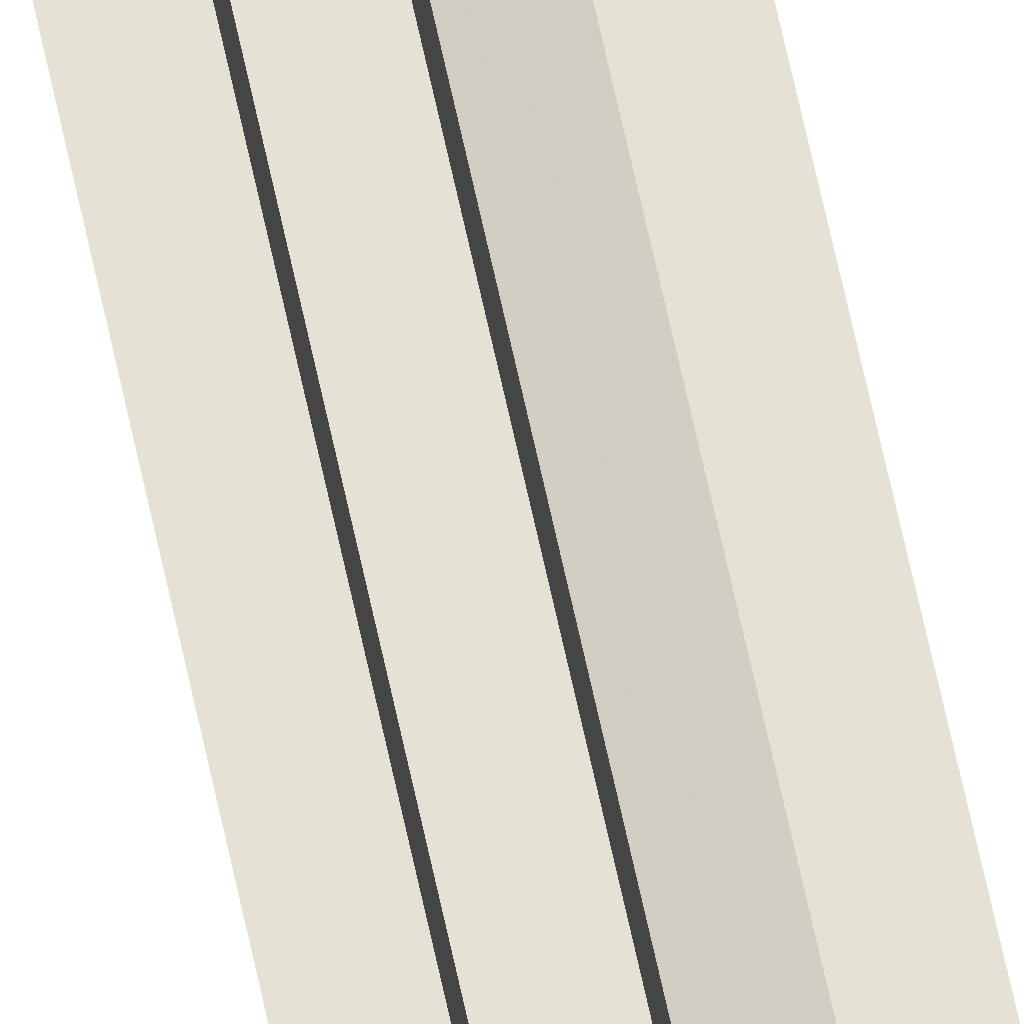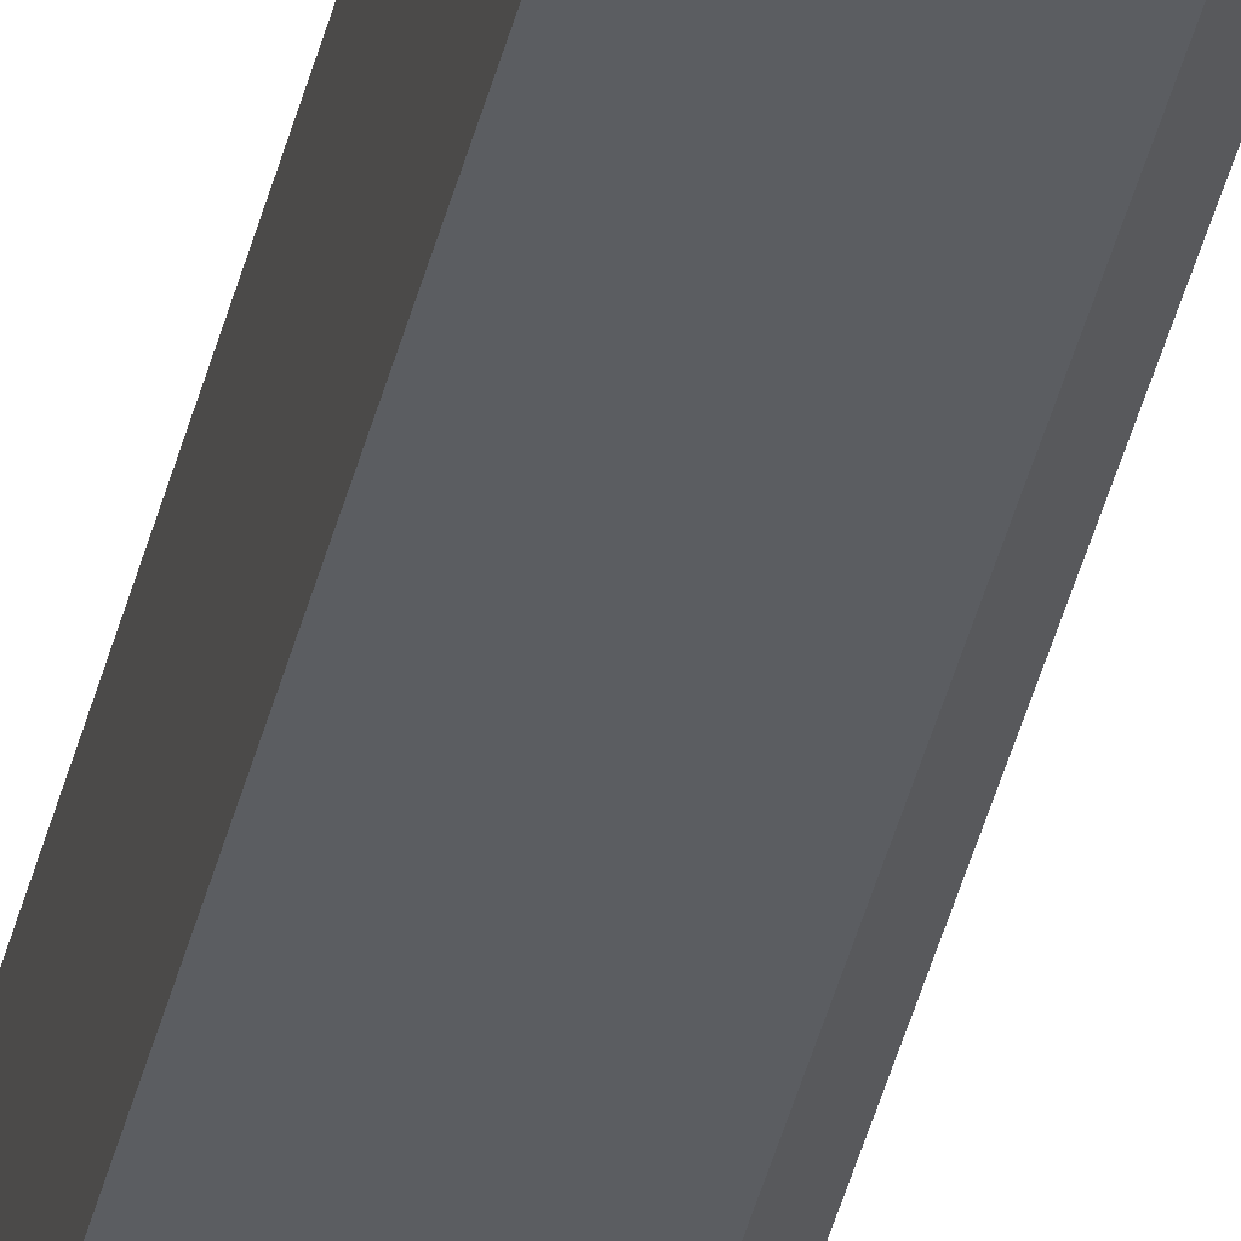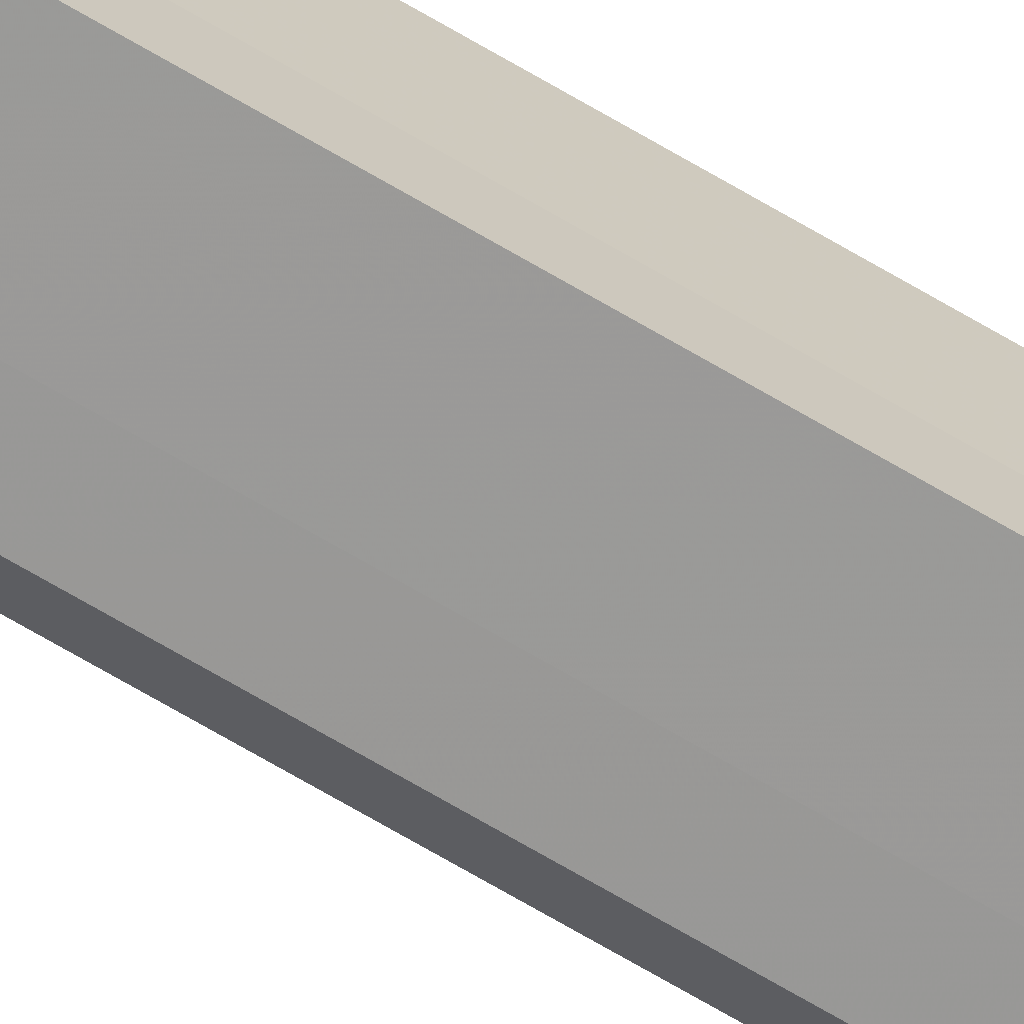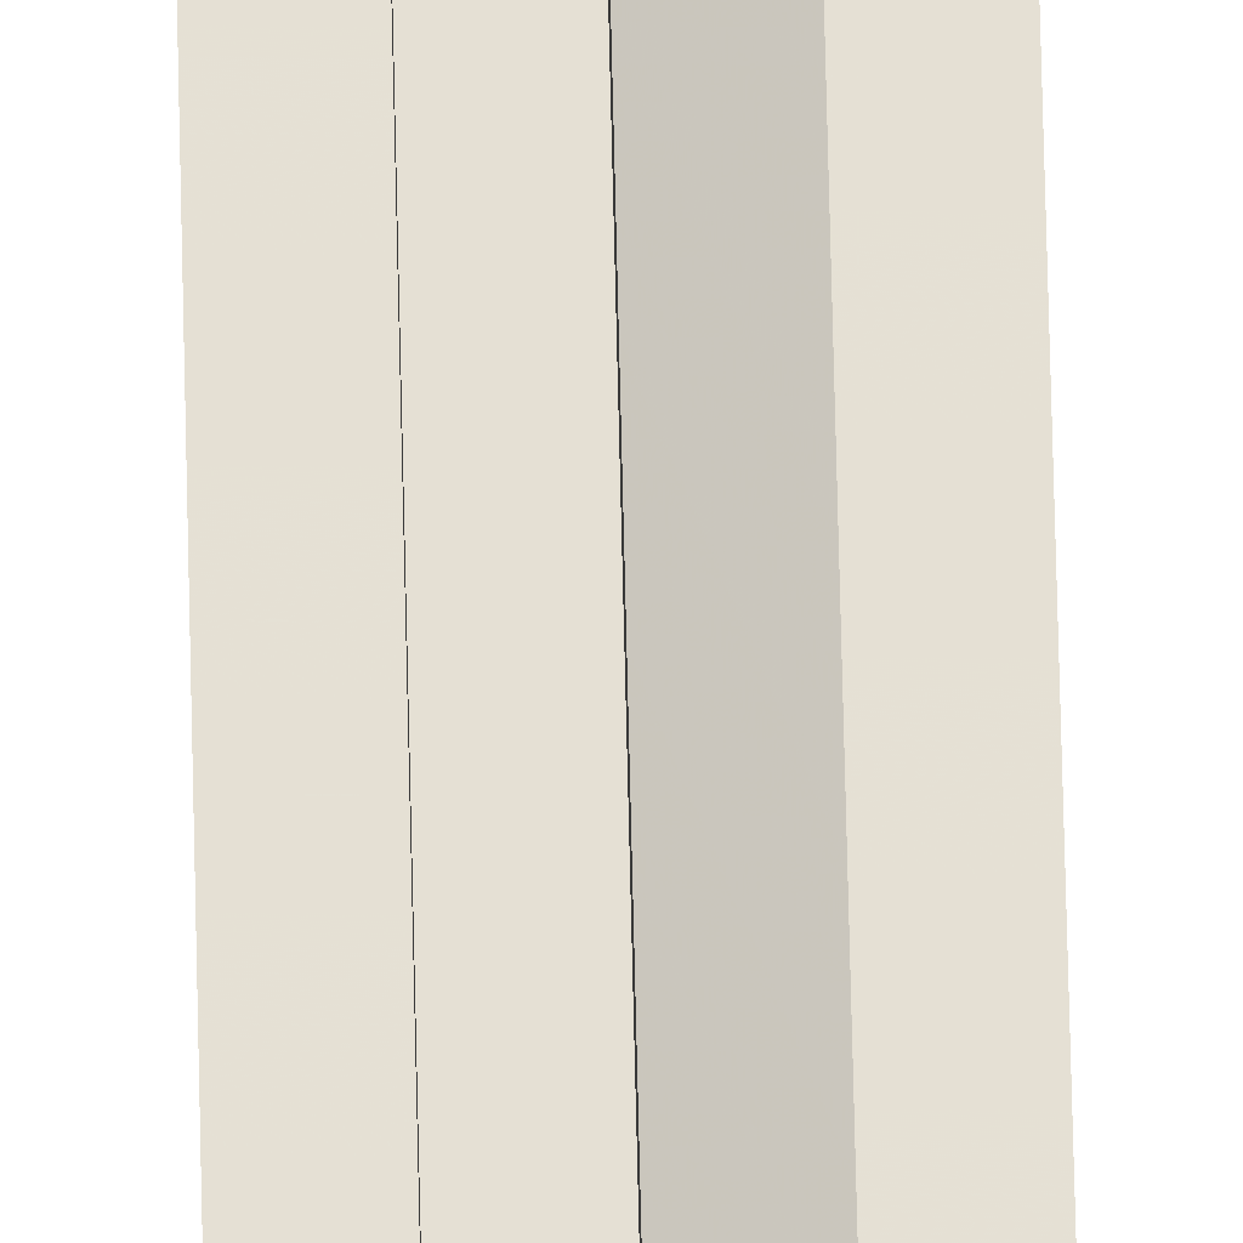
<metadata>
{"format":"obj","ext":"obj","renderer":"f3d","projection":"perspective","resolution":1024,"background":"white","views":[{"elev":64.7,"azim":-12.0,"up":"+Y"},{"elev":-35.5,"azim":168.1,"up":"+Y"},{"elev":-68.9,"azim":59.3,"up":"+Y"},{"elev":65.4,"azim":-1.3,"up":"+Y"}]}
</metadata>
<code>
o 2367
v 2246 1878 14
v 2246 1878 14
v 2246 1878 15.07
v 2246 1878 14
v 2246 1878 15.07
v 2246 1878 14
v 2246 1878 15.07
v 2246 1878 14
v 2246 1878 15.07
v 2246 1878 14
v 2246 1878 15.07
v 2246 1878 14
v 2246 1878 15.07
v 2246 1878 14
v 2246 1878 14
v 2246 1878 14
v 2246 1878 14
v 2246 1878 14
v 2246 1878 14
v 2246 1878 14
v 2246 1878 15.07
v 2246 1878 15.07
v 2246 1878 14
v 2246 1878 15.07
v 2246 1878 14
v 2246 1878 14
v 2246 1878 14
v 2246 1878 14
v 2246 1878 14
v 2246 1878 15.07
v 2246 1878 15.07
v 2246 1878 15.07
v 2246 1878 14
v 2246 1878 14
v 2246 1878 15.07
v 2246 1878 15.07
v 2246 1878 15.07
v 2246 1878 15.07
v 2246 1878 15.07
v 2246 1878 14
v 2246 1878 15.07
v 2246 1878 14
v 2246 1878 15.07
v 2246 1878 14
v 2246 1878 14
v 2246 1878 14
v 2246 1878 14
v 2246 1878 15.07
v 2246 1878 14
v 2246 1878 14
v 2246 1878 14
v 2246 1878 15.07
v 2246 1878 14
v 2246 1878 15.07
v 2246 1878 14
v 2246 1878 14
v 2246 1878 15.07
v 2246 1878 15.07
v 2246 1878 14
v 2246 1878 15.07
v 2246 1878 14
v 2246 1878 14
v 2246 1878 15.07
v 2246 1878 15.07
v 2246 1878 14
v 2246 1878 14
v 2246 1878 15.07
v 2246 1878 15.07
v 2246 1878 14
v 2246 1878 14
v 2246 1878 15.07
v 2246 1878 15.07
v 2246 1878 15.07
v 2246 1878 15.07
v 2246 1878 15.07
v 2246 1878 15.07
v 2246 1878 15.07
v 2246 1878 15.07
v 2246 1878 15.07
v 2246 1878 15.07
v 2246 1878 15.07
v 2246 1878 15.07
v 2246 1878 15.07
v 2246 1878 14
v 2246 1878 14
v 2246 1878 15.07
f 1 2 3
f 2 4 5
f 6 1 7
f 7 8 9
f 9 10 11
f 11 12 13
f 14 12 15
f 14 16 12
f 14 15 17
f 14 18 16
f 14 17 19
f 14 20 18
f 21 19 22
f 14 19 23
f 24 25 21
f 14 23 26
f 27 28 24
f 28 29 30
f 31 26 32
f 14 33 20
f 14 34 33
f 35 20 36
f 37 34 38
f 39 40 35
f 41 42 37
f 43 44 39
f 45 46 41
f 46 47 48
f 49 50 43
f 50 51 52
f 51 53 54
f 55 56 57
f 58 59 60
f 14 61 59
f 14 62 61
f 63 62 64
f 65 66 63
f 67 61 68
f 69 70 67
f 71 60 72
f 71 72 73
f 71 74 75
f 71 76 74
f 71 77 76
f 71 78 77
f 71 79 78
f 71 80 79
f 71 81 80
f 71 82 81
f 71 83 82
f 71 32 83
f 84 85 86

</code>
